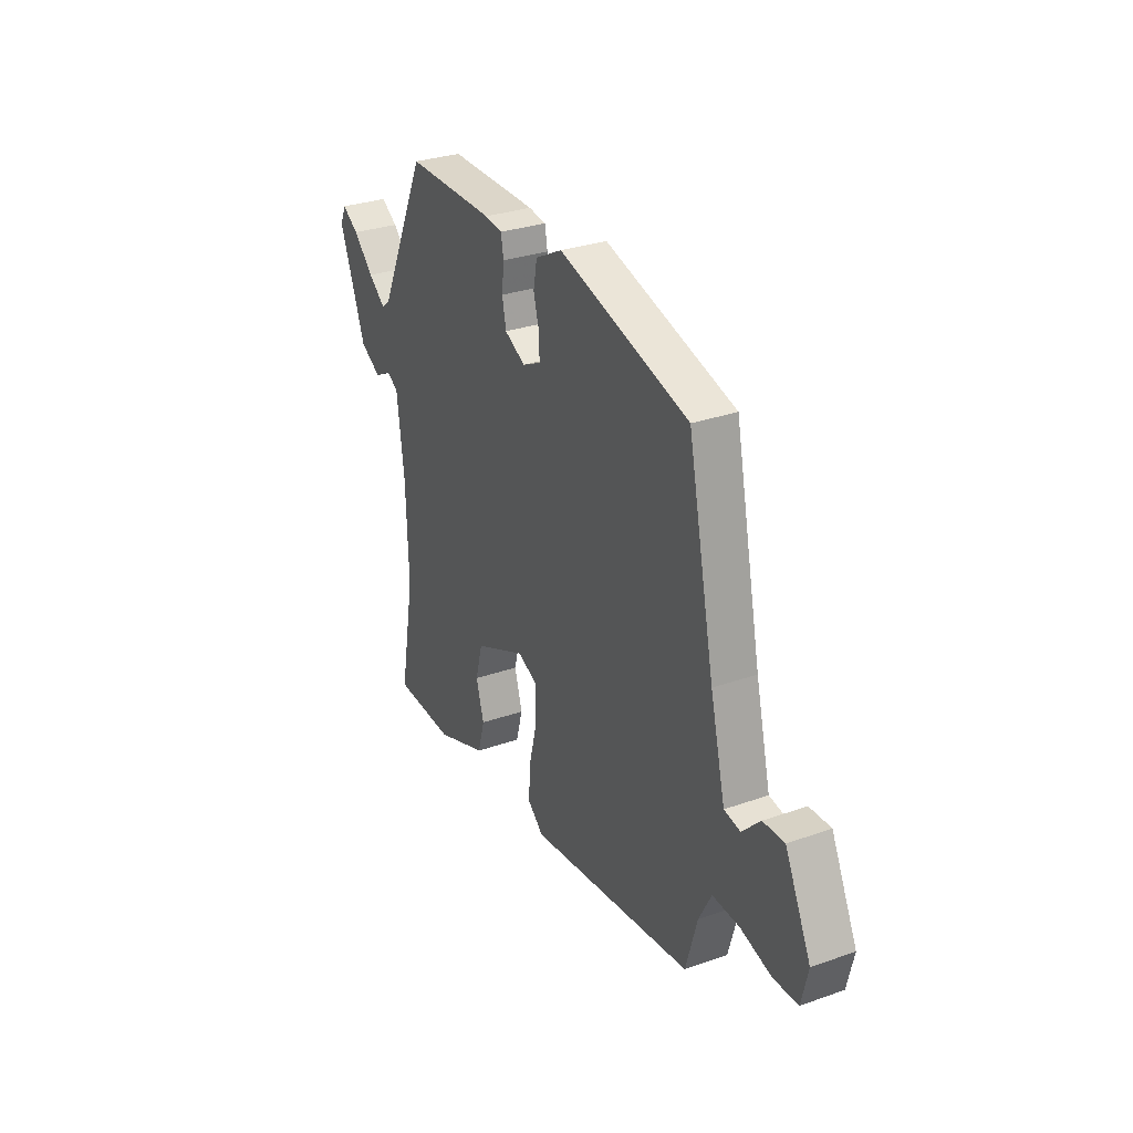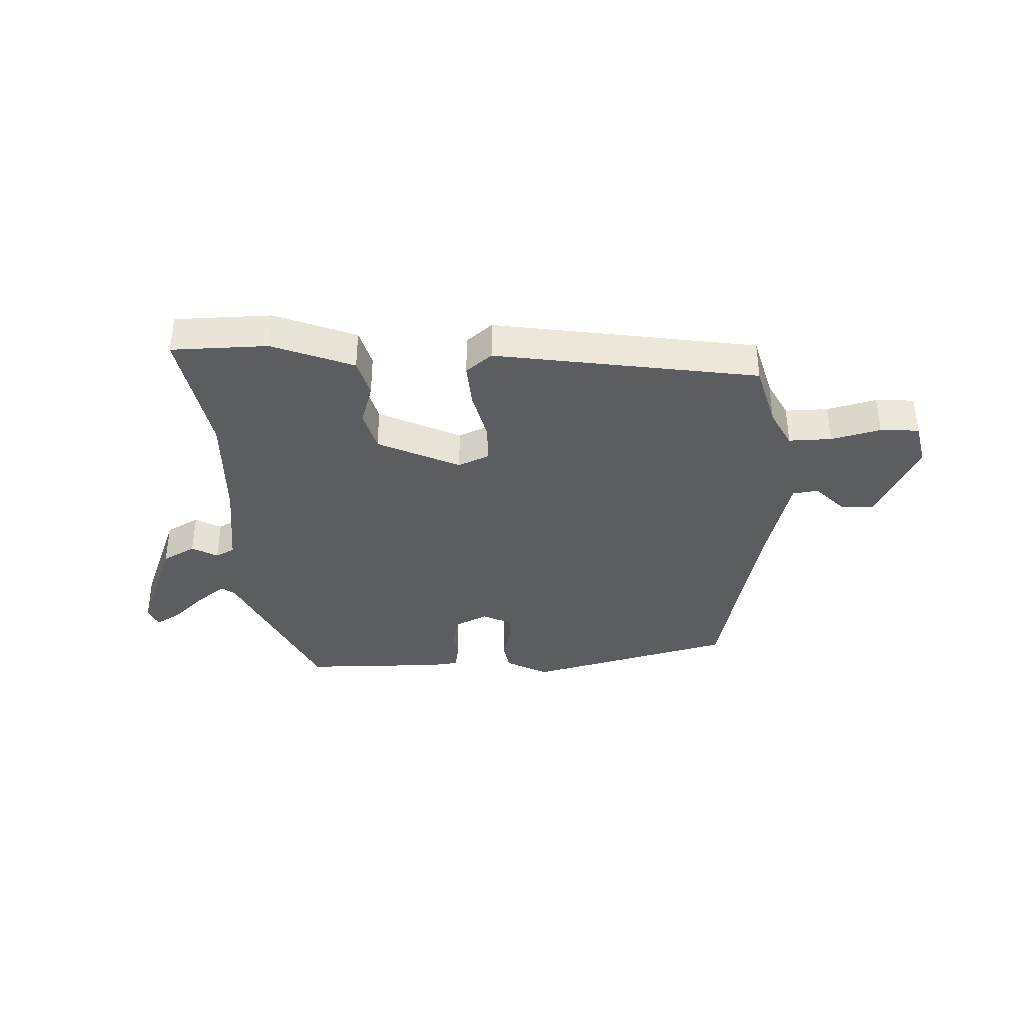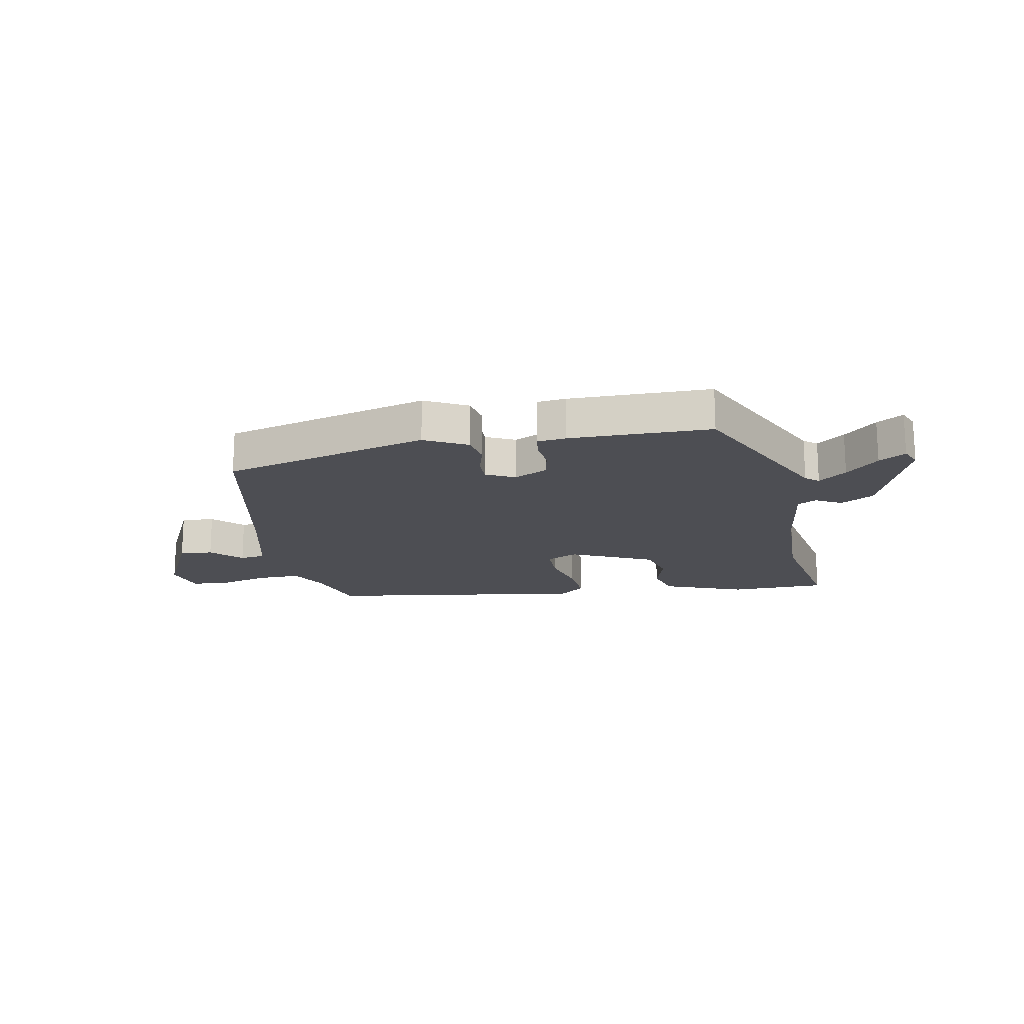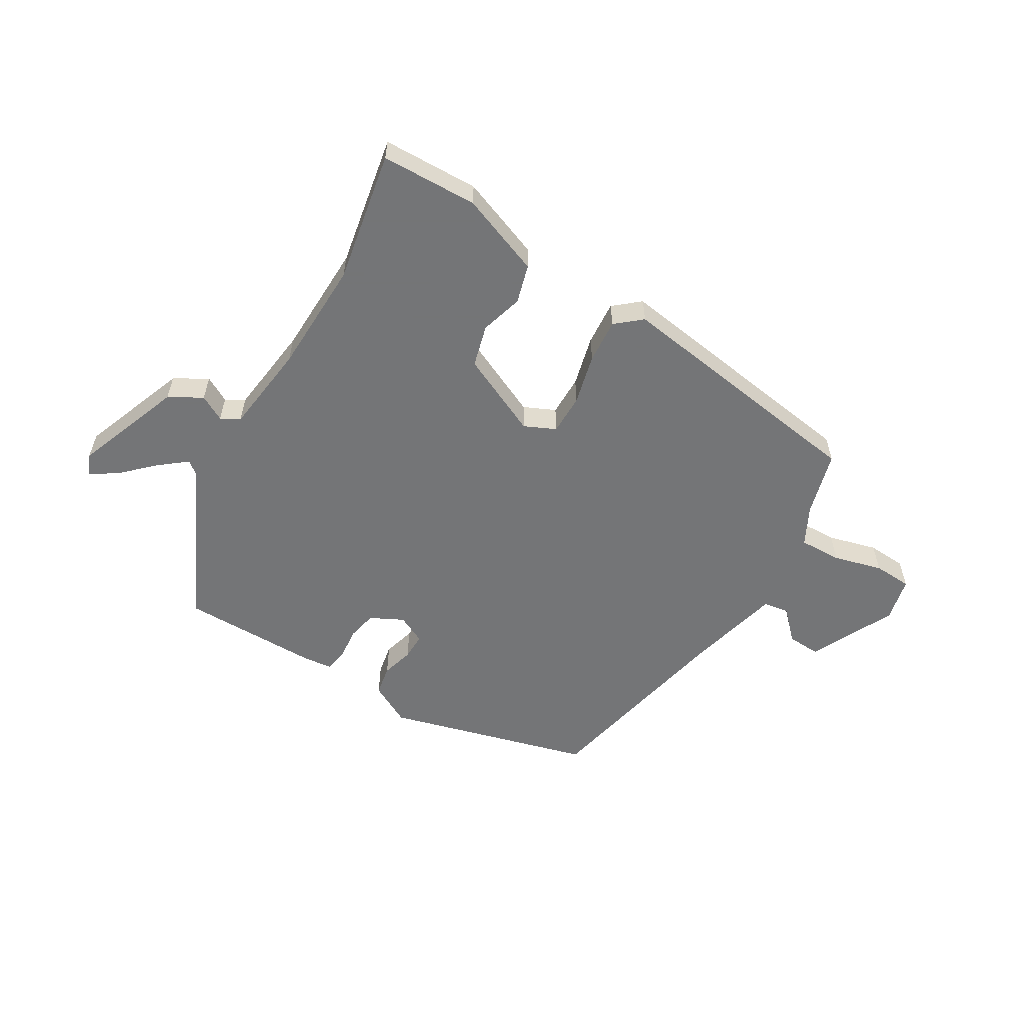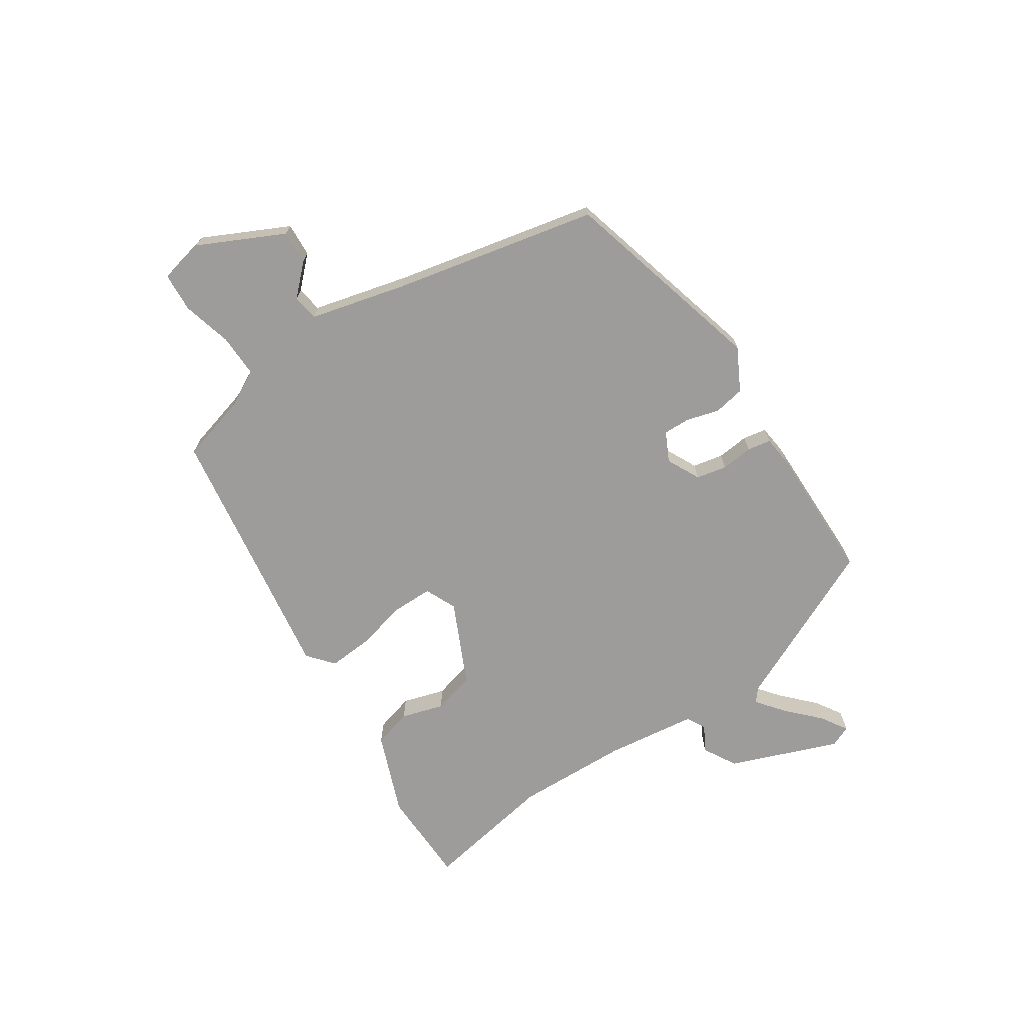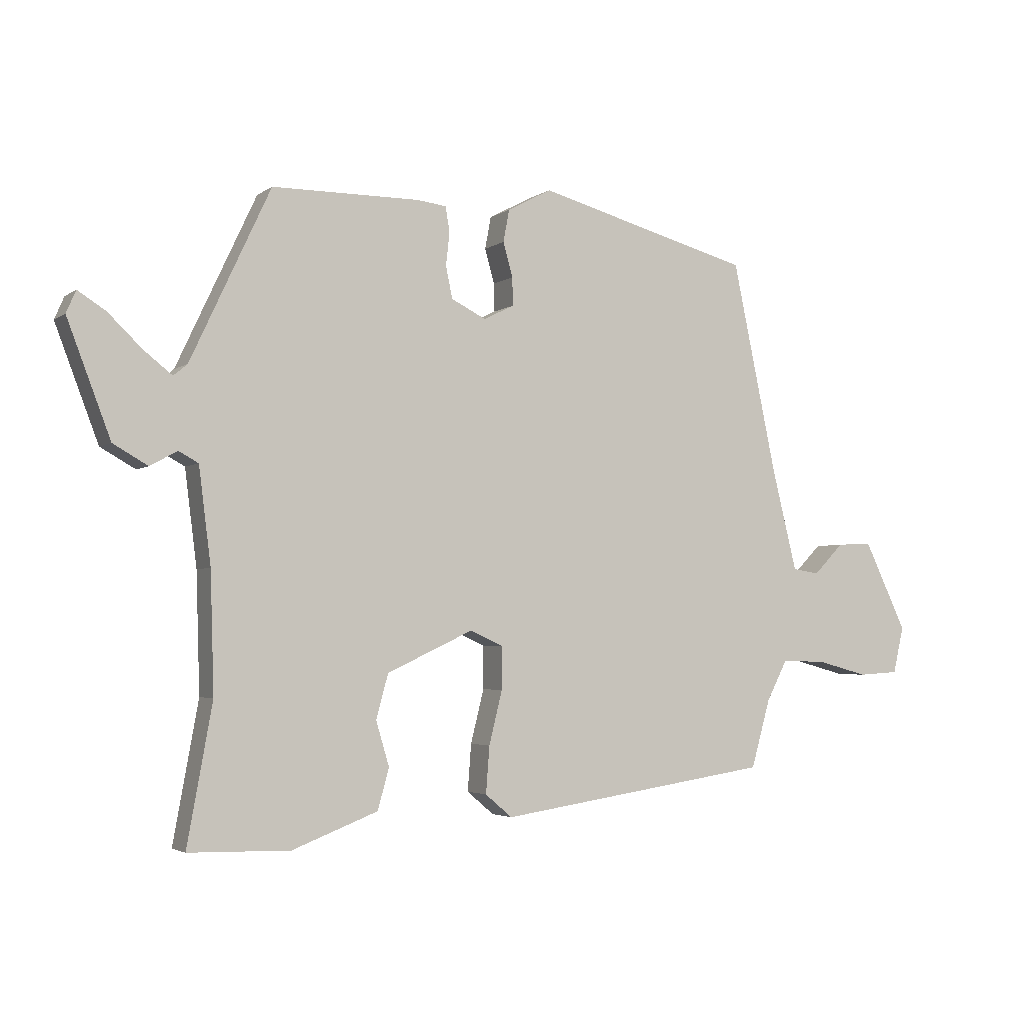
<metadata>
{"format":"obj","ext":"obj","renderer":"f3d","projection":"perspective","resolution":1024,"background":"white","views":[{"elev":30.5,"azim":-117.0,"up":"+Z"},{"elev":-36.5,"azim":-178.1,"up":"+Y"},{"elev":-17.3,"azim":10.8,"up":"+Y"},{"elev":-56.4,"azim":149.3,"up":"+Y"},{"elev":-70.1,"azim":-56.7,"up":"+Y"},{"elev":-3.2,"azim":154.0,"up":"+Z"}]}
</metadata>
<code>
v 0.466 0.07 -0.314
v 0.508 0.07 -0.545
v 0.339 0.07 -0.549
v 0.196 0.07 -0.494
v 0.177 0.07 -0.426
v 0.199 0.07 -0.352
v 0.179 0.07 -0.278
v 0.035 0.07 -0.211
v -0.02 0.07 -0.236
v -0.02 0.07 -0.307
v 0.002 0.07 -0.396
v 0.008 0.07 -0.474
v -0.037 0.07 -0.512
v -0.497 0.07 -0.444
v -0.529 0.07 -0.33
v -0.564 0.07 -0.263
v -0.639 0.07 -0.265
v -0.725 0.07 -0.288
v -0.793 0.07 -0.284
v -0.811 0.07 -0.206
v -0.739 0.07 -0.057
v -0.68 0.07 -0.06
v -0.63 0.07 -0.111
v -0.585 0.07 -0.104
v -0.543 0.07 0.065
v -0.468 0.07 0.419
v -0.107 0.07 0.517
v -0.033 0.07 0.478
v -0.023 0.07 0.424
v -0.039 0.07 0.367
v -0.04 0.07 0.32
v 0.011 0.07 0.295
v 0.069 0.07 0.324
v 0.08 0.07 0.377
v 0.074 0.07 0.433
v 0.081 0.07 0.474
v 0.13 0.07 0.48
v 0.377 0.07 0.479
v 0.511 0.07 0.194
v 0.534 0.07 0.175
v 0.582 0.07 0.213
v 0.638 0.07 0.267
v 0.684 0.07 0.296
v 0.7 0.07 0.259
v 0.628 0.07 0.069
v 0.57 0.07 0.036
v 0.525 0.07 0.061
v 0.492 0.07 0.043
v 0.472 0.07 -0.116
v 0.466 0 -0.314
v 0.508 0 -0.545
v 0.339 0 -0.549
v 0.196 0 -0.494
v 0.177 0 -0.426
v 0.199 0 -0.352
v 0.179 0 -0.278
v 0.035 0 -0.211
v -0.02 0 -0.236
v -0.02 0 -0.307
v 0.002 0 -0.396
v 0.008 0 -0.474
v -0.037 0 -0.512
v -0.497 0 -0.444
v -0.529 0 -0.33
v -0.564 0 -0.263
v -0.639 0 -0.265
v -0.725 0 -0.288
v -0.793 0 -0.284
v -0.811 0 -0.206
v -0.739 0 -0.057
v -0.68 0 -0.06
v -0.63 0 -0.111
v -0.585 0 -0.104
v -0.543 0 0.065
v -0.468 0 0.419
v -0.107 0 0.517
v -0.033 0 0.478
v -0.023 0 0.424
v -0.039 0 0.367
v -0.04 0 0.32
v 0.011 0 0.295
v 0.069 0 0.324
v 0.08 0 0.377
v 0.074 0 0.433
v 0.081 0 0.474
v 0.13 0 0.48
v 0.377 0 0.479
v 0.511 0 0.194
v 0.534 0 0.175
v 0.582 0 0.213
v 0.638 0 0.267
v 0.684 0 0.296
v 0.7 0 0.259
v 0.628 0 0.069
v 0.57 0 0.036
v 0.525 0 0.061
v 0.492 0 0.043
v 0.472 0 -0.116
f 45 46 47
f 44 45 47
f 43 44 47
f 42 43 47
f 41 42 47
f 40 41 47 48
f 39 40 48
f 38 39 48
f 37 38 48
f 36 37 48
f 35 36 48
f 34 35 48
f 33 34 48 49
f 28 29 30
f 27 28 30
f 26 27 30
f 25 26 30
f 24 25 30 31
f 21 22 23
f 20 21 23
f 19 20 23
f 18 19 23
f 17 18 23
f 16 17 23 24
f 24 31 32
f 16 24 32
f 15 16 32
f 13 14 15
f 12 13 15
f 11 12 15
f 10 11 15
f 4 5 6
f 3 4 6
f 2 3 6
f 1 2 6
f 1 6 7
f 49 1 7 8
f 32 33 49 8
f 9 10 15
f 8 9 15 32
f 96 95 94
f 96 94 93
f 96 93 92
f 96 92 91
f 96 91 90
f 97 96 90 89
f 97 89 88
f 97 88 87
f 97 87 86
f 97 86 85
f 97 85 84
f 97 84 83
f 98 97 83 82
f 79 78 77
f 79 77 76
f 79 76 75
f 79 75 74
f 80 79 74 73
f 72 71 70
f 72 70 69
f 72 69 68
f 72 68 67
f 72 67 66
f 73 72 66 65
f 81 80 73
f 81 73 65
f 81 65 64
f 64 63 62
f 64 62 61
f 64 61 60
f 64 60 59
f 55 54 53
f 55 53 52
f 55 52 51
f 55 51 50
f 56 55 50
f 57 56 50 98
f 57 98 82 81
f 64 59 58
f 81 64 58 57
f 1 50 51 2
f 2 51 52 3
f 3 52 53 4
f 4 53 54 5
f 5 54 55 6
f 6 55 56 7
f 7 56 57 8
f 8 57 58 9
f 9 58 59 10
f 10 59 60 11
f 11 60 61 12
f 12 61 62 13
f 13 62 63 14
f 14 63 64 15
f 15 64 65 16
f 16 65 66 17
f 17 66 67 18
f 18 67 68 19
f 19 68 69 20
f 20 69 70 21
f 21 70 71 22
f 22 71 72 23
f 23 72 73 24
f 24 73 74 25
f 25 74 75 26
f 26 75 76 27
f 27 76 77 28
f 28 77 78 29
f 29 78 79 30
f 30 79 80 31
f 31 80 81 32
f 32 81 82 33
f 33 82 83 34
f 34 83 84 35
f 35 84 85 36
f 36 85 86 37
f 37 86 87 38
f 38 87 88 39
f 39 88 89 40
f 40 89 90 41
f 41 90 91 42
f 42 91 92 43
f 43 92 93 44
f 44 93 94 45
f 45 94 95 46
f 46 95 96 47
f 47 96 97 48
f 48 97 98 49
f 49 98 50 1

</code>
